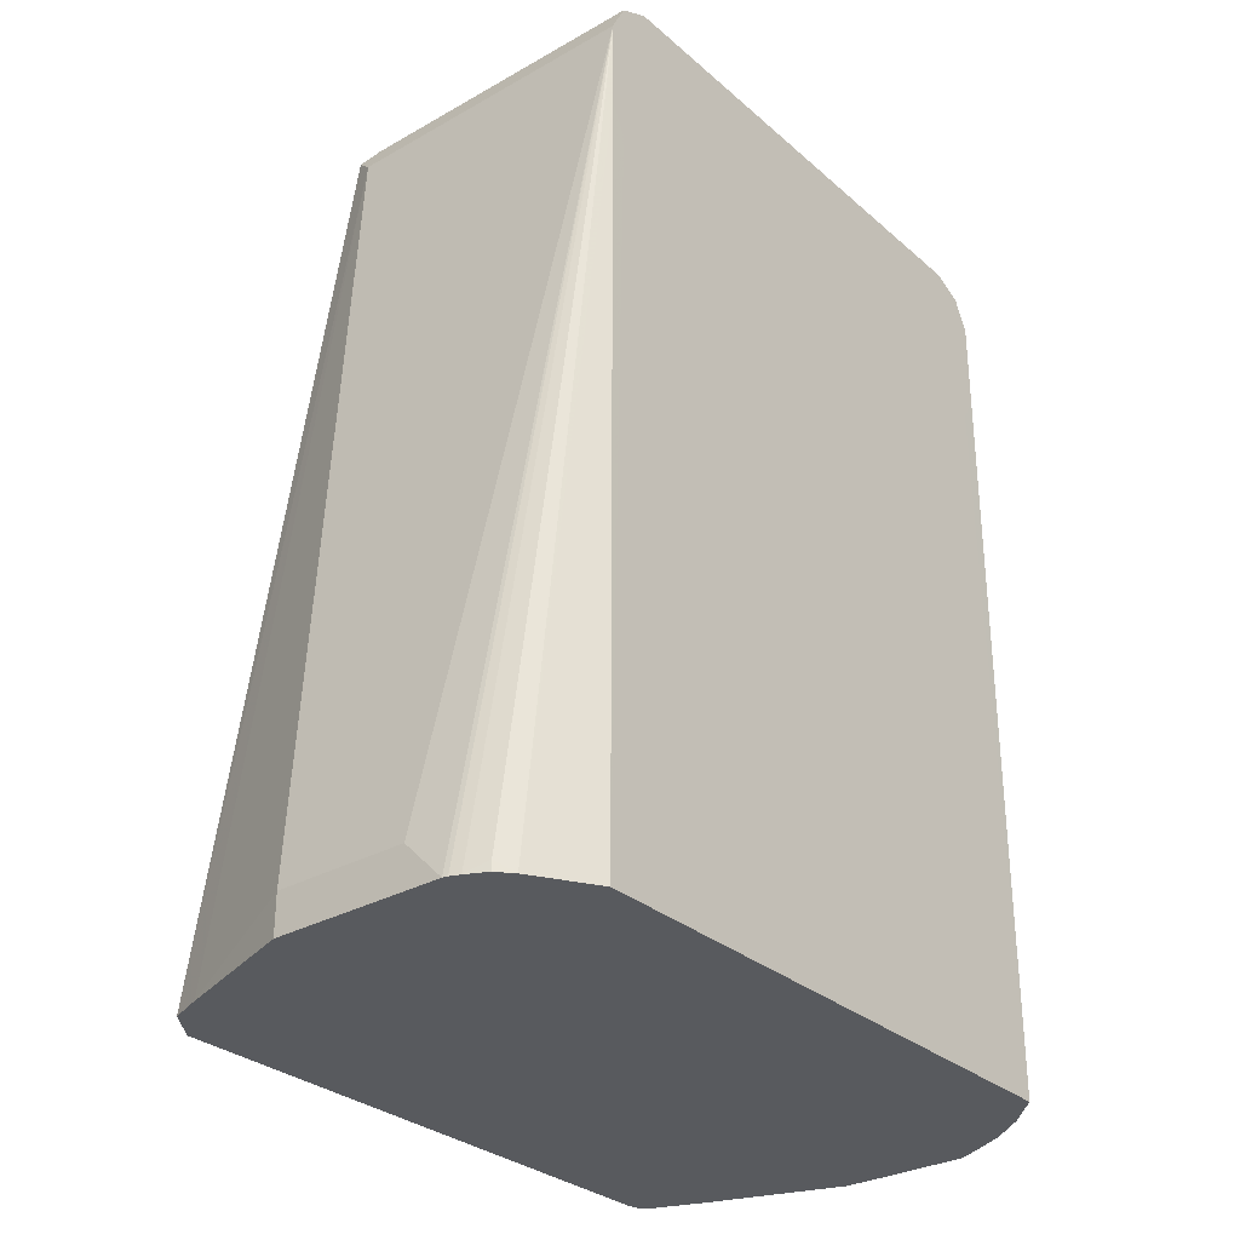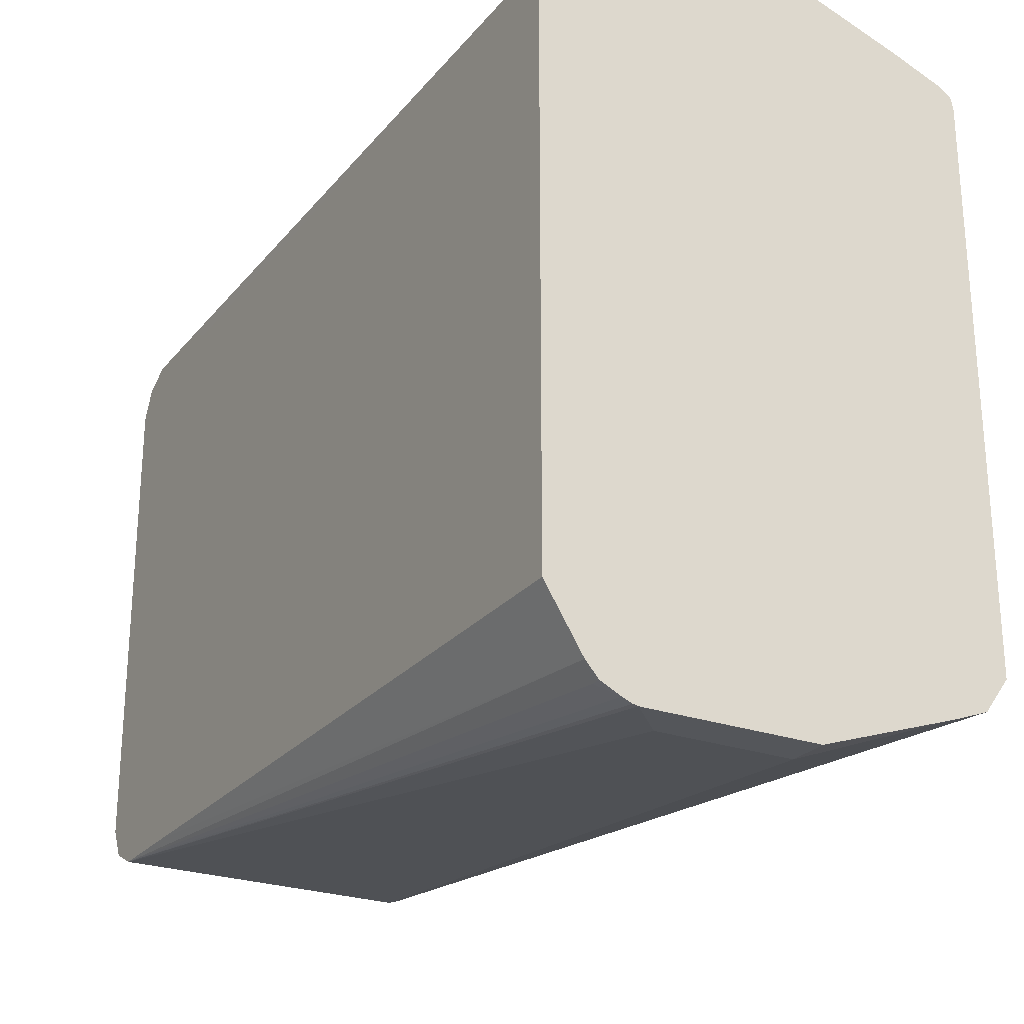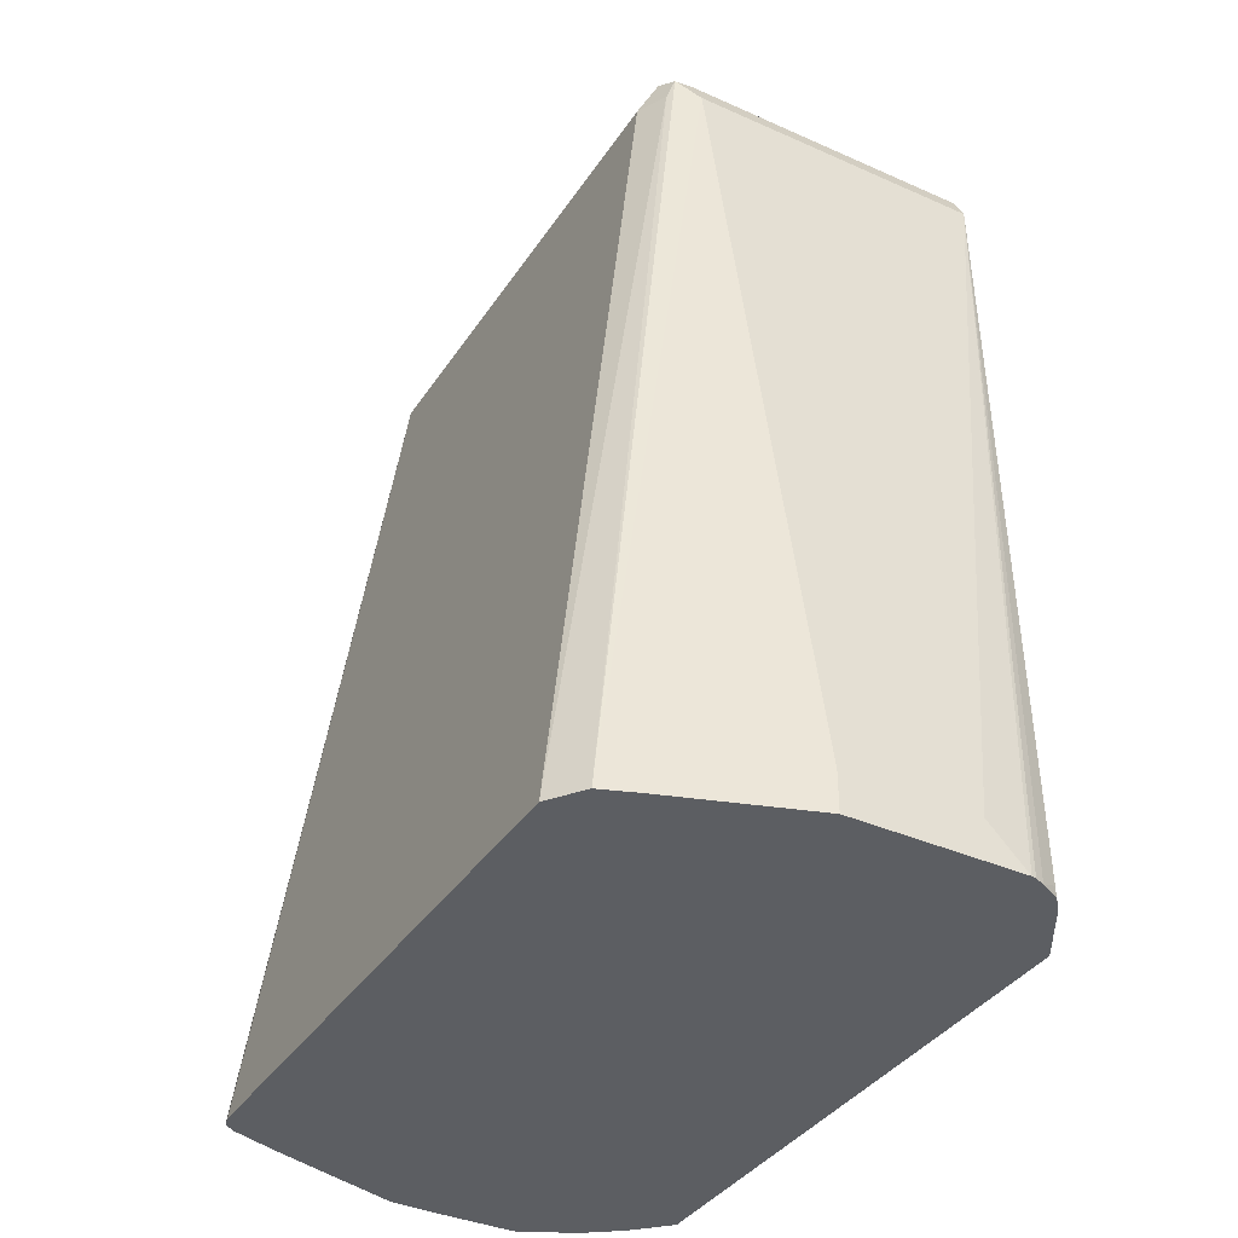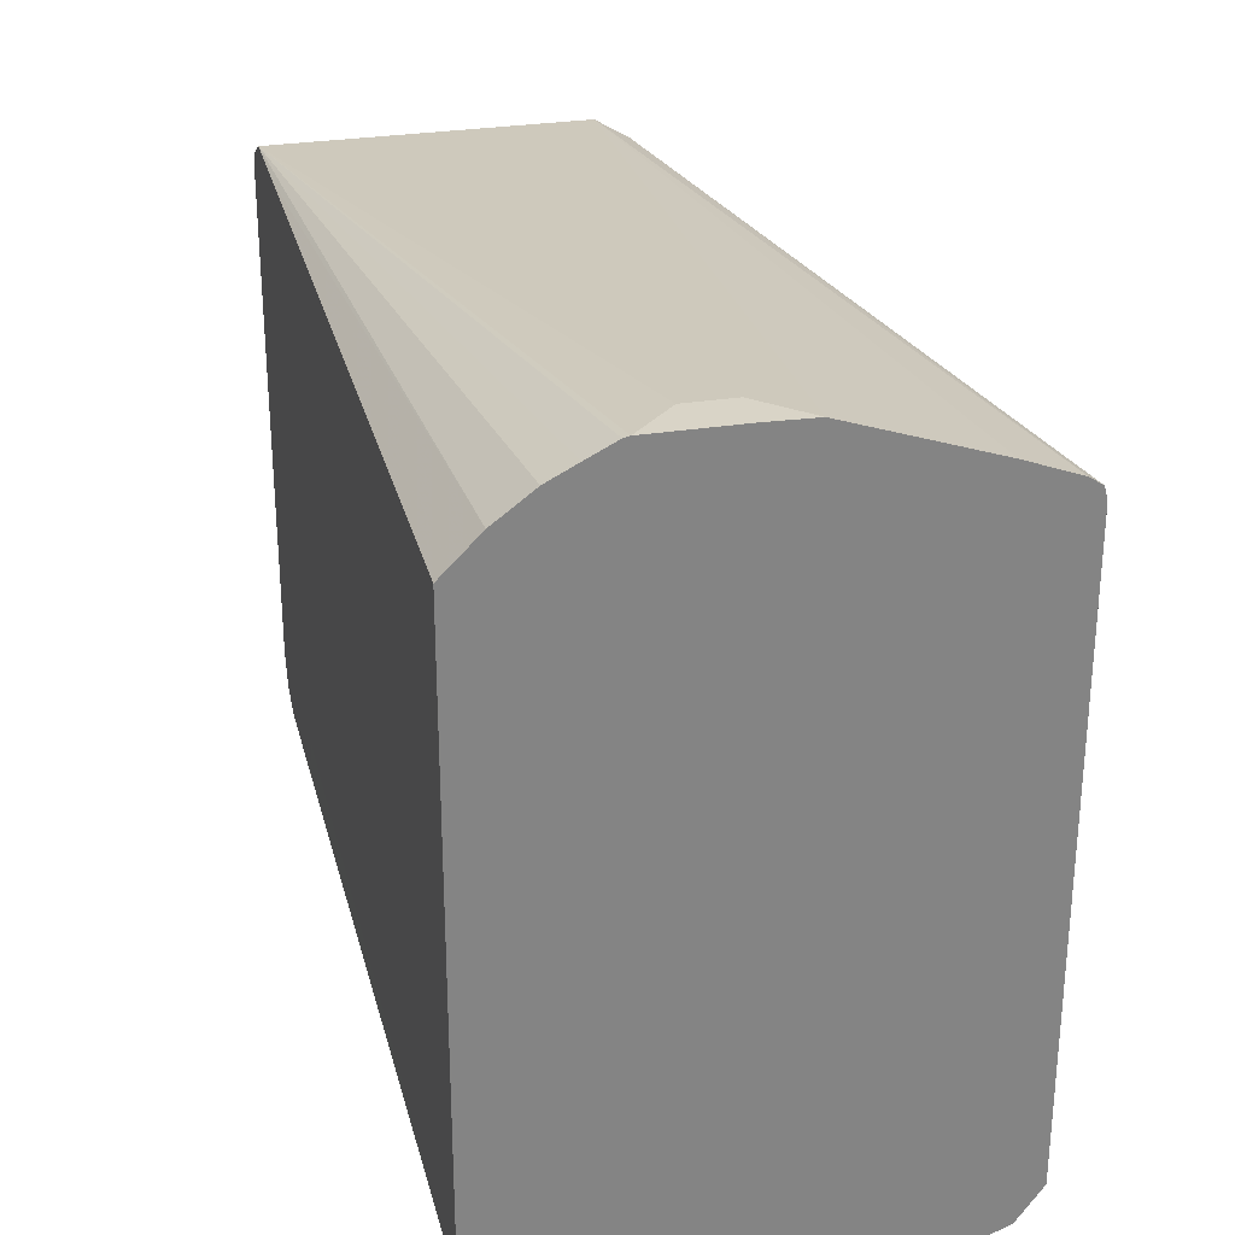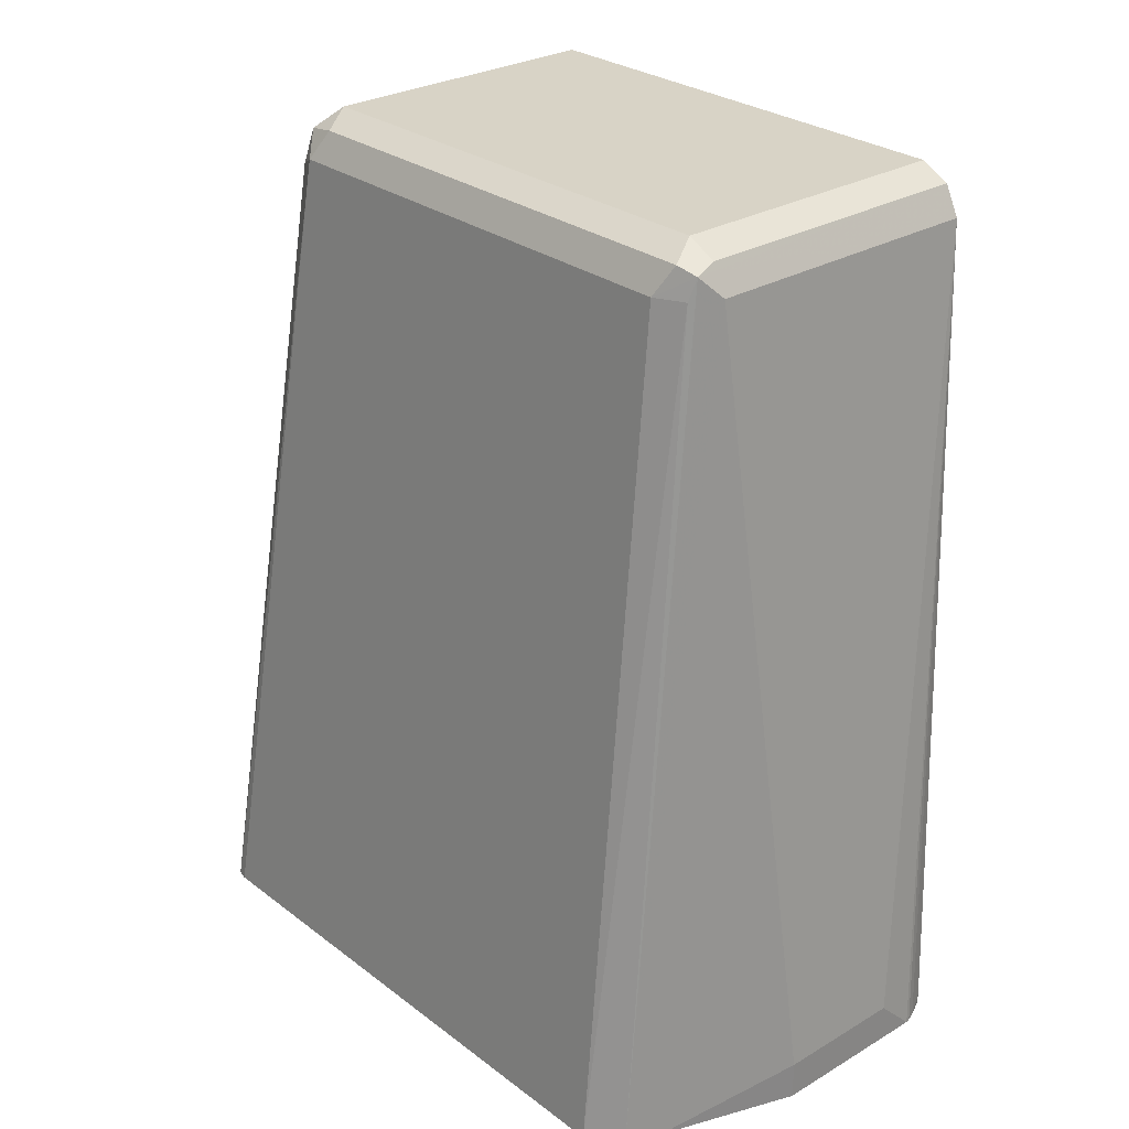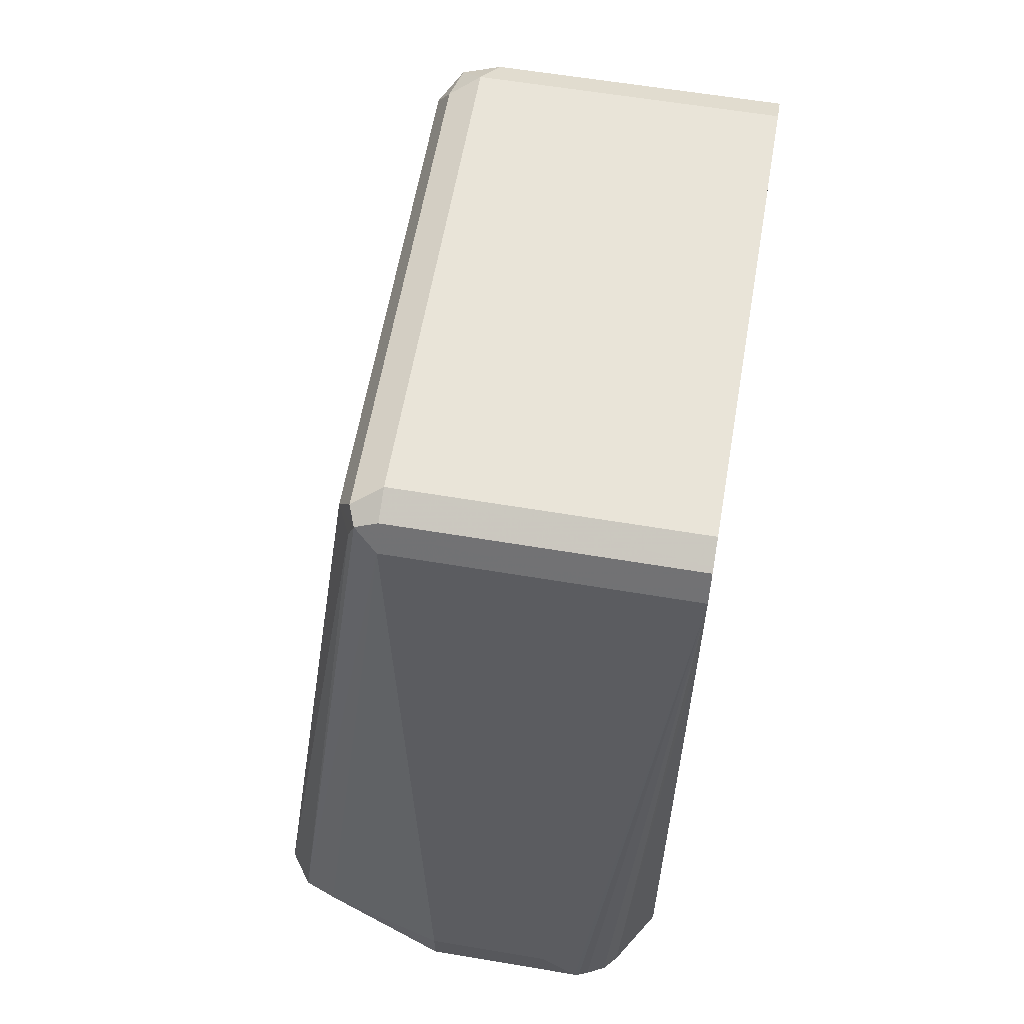
<metadata>
{"format":"obj","ext":"obj","renderer":"f3d","projection":"perspective","resolution":1024,"background":"white","views":[{"elev":-30.6,"azim":39.2,"up":"+Z"},{"elev":-25.3,"azim":150.2,"up":"+Y"},{"elev":-37.5,"azim":-29.6,"up":"+Z"},{"elev":28.7,"azim":166.4,"up":"+Y"},{"elev":28.2,"azim":-41.6,"up":"+Z"},{"elev":60.1,"azim":9.8,"up":"+Z"}]}
</metadata>
<code>
v -0.08719 0.07749 -0.1065
v -0.07749 0.07749 -0.1065
v -0.08719 0.07749 -0.1152
v -0.09665 0.07726 -0.1152
v -0.1065 0.05812 0.0678
v -0.06887 0.07749 -0.1152
v -0.04067 0.05812 0.0678
v -0.1257 0.06758 -0.1152
v -0.113 0.05488 0.06457
v -0.1114 0.05326 0.07264
v -0.1033 0.05488 0.07425
v -0.1367 0.0635 -0.1152
v -0.06768 0.07722 -0.1152
v -0.04067 0.05812 0.04843
v -0.04842 0.06564 -0.1152
v -0.05614 0.07138 -0.1152
v -0.06193 0.07435 -0.1152
v -0.04067 0.05488 0.07425
v -0.1162 0.04843 0.0678
v -0.1393 0.06177 -0.1152
v -0.113 0.04519 0.07425
v -0.1065 0.04843 0.07749
v -0.04067 0.05552 0.04324
v -0.04088 0.05812 -0.1152
v -0.04067 0.04843 0.07749
v -0.1162 -0.05811 0.0678
v -0.1399 0.05918 -0.1152
v -0.113 -0.06134 0.07425
v -0.1065 -0.05811 0.07749
v -0.04067 0.05488 0.04196
v -0.04088 -0.0678 -0.1152
v -0.04067 0.04843 0.03874
v -0.04067 -0.05811 0.07749
v -0.113 -0.06456 0.0678
v -0.1114 -0.06537 0.07264
v -0.1399 -0.06674 -0.1152
v -0.1065 -0.06456 0.07425
v -0.04067 -0.06329 0.07489
v -0.04891 -0.08079 -0.1152
v -0.04067 -0.05811 0.03874
v -0.04067 -0.06197 0.04066
v -0.04067 -0.06456 0.04196
v -0.04067 -0.06587 0.04456
v -0.04067 -0.0678 0.04843
v -0.1345 -0.07412 -0.1152
v -0.04067 -0.06456 0.07425
v -0.1065 -0.0678 0.0678
v -0.04067 -0.0678 0.0678
v -0.05167 -0.08394 -0.1152
v -0.05167 -0.08394 -0.113
v -0.127 -0.07696 -0.1152
v -0.09686 -0.08718 -0.1065
v -0.0678 -0.08718 -0.1065
v -0.05919 -0.08718 -0.1152
v -0.05812 -0.08693 -0.1152
v -0.05599 -0.0861 -0.1152
v -0.09686 -0.08718 -0.1152
f 23 30 24
f 24 30 32
f 24 32 40
f 28 35 29
f 26 34 35
f 26 35 28
f 26 36 34
f 22 33 25
f 29 35 37
f 24 40 31
f 22 29 33
f 19 28 21
f 21 28 29
f 19 36 26
f 19 27 36
f 19 20 27
f 19 26 28
f 14 24 15
f 14 23 24
f 11 25 18
f 11 22 25
f 10 19 21
f 29 37 38
f 10 22 11
f 21 29 22
f 29 38 33
f 39 44 48
f 31 41 42
f 10 21 22
f 52 54 53
f 52 57 54
f 51 57 52
f 49 50 56
f 48 56 50
f 48 55 56
f 48 54 55
f 48 53 54
f 47 53 48
f 47 52 53
f 47 51 52
f 45 51 47
f 39 50 49
f 39 48 50
f 37 46 38
f 35 48 46
f 35 47 48
f 35 45 47
f 35 46 37
f 34 45 35
f 34 36 45
f 31 44 39
f 31 43 44
f 31 42 43
f 31 40 41
f 9 20 19
f 1 6 3
f 9 19 10
f 3 20 12
f 3 27 20
f 3 36 27
f 3 45 36
f 3 51 45
f 3 57 51
f 3 54 57
f 3 55 54
f 3 56 55
f 3 49 56
f 3 39 49
f 3 12 8
f 3 31 39
f 3 15 24
f 3 16 15
f 3 17 16
f 3 13 17
f 3 6 13
f 2 7 6
f 1 7 2
f 1 5 7
f 1 4 5
f 1 3 4
f 9 12 20
f 3 24 31
f 3 8 4
f 1 2 6
f 5 9 10
f 4 8 5
f 7 23 14
f 7 30 23
f 7 32 30
f 7 40 32
f 7 41 40
f 7 42 41
f 7 44 43
f 7 48 44
f 7 46 48
f 7 38 46
f 7 33 38
f 7 43 42
f 7 18 25
f 5 10 11
f 7 25 33
f 5 18 7
f 5 8 12
f 5 12 9
f 5 11 18
f 7 14 15
f 7 15 16
f 7 16 17
f 7 17 13
f 6 7 13

</code>
